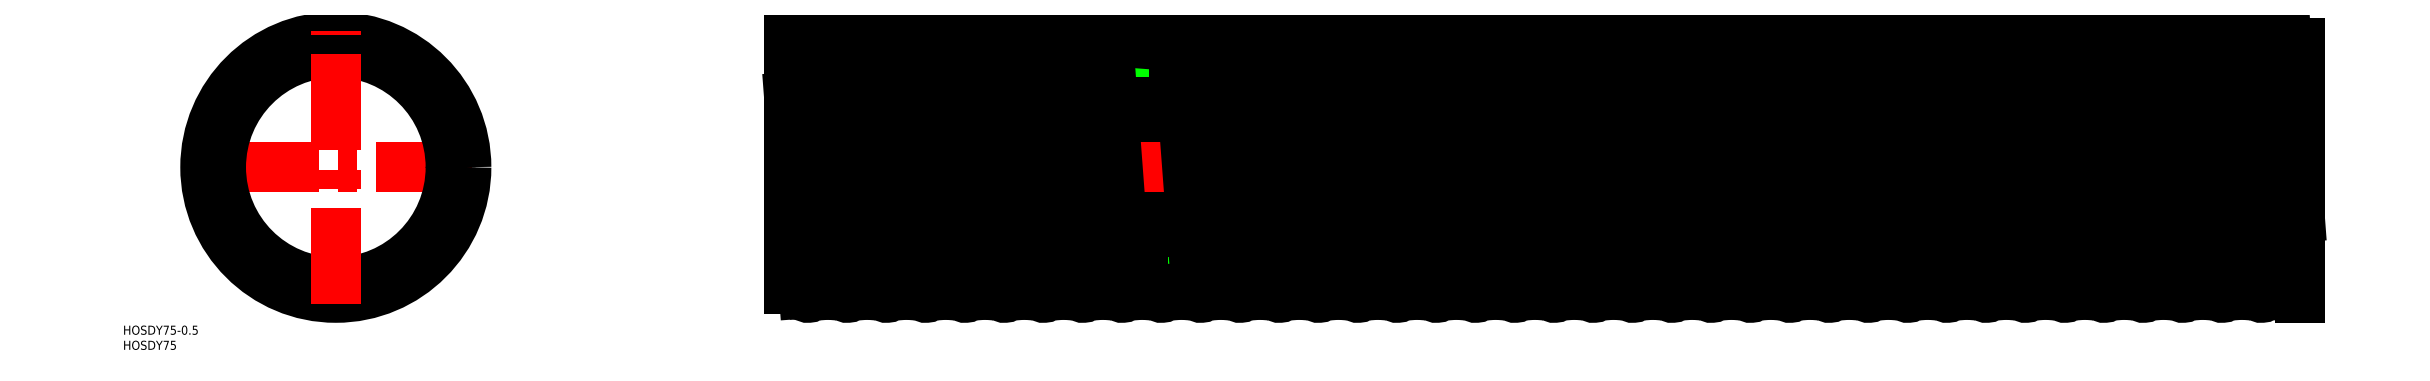
<metadata>
{"format":"dxf","ext":"dxf","renderer":"ezdxf+matplotlib","layout":"modelspace","background":"white","min_lineweight":24,"dpi":150}
</metadata>
<code>
0
SECTION
2
ENTITIES
0
LINE
8
0
10
268.7
20
41
30
0
11
278.7
21
41
31
0
0
LINE
8
0
10
261.8
20
-40.2
30
0
11
271.8
21
-40.2
31
0
0
LINE
8
0
10
265.6
20
41.59
30
0
11
271.9
21
-41.81
31
0
0
LINE
8
0
10
268.6
20
41.81
30
0
11
274.9
21
-41.59
31
0
0
LINE
8
0
10
650
20
-38
30
0
11
150
21
-38
31
0
0
LINE
8
0
10
650
20
38
30
0
11
150
21
38
31
0
0
LINE
8
CENTER
10
652
20
0
30
0
11
148
21
0
31
0
0
LINE
8
CENTER
10
45.2
20
0
30
0
11
-45.2
21
0
31
0
0
CIRCLE
8
0
10
0
20
0
30
0
40
38
0
CIRCLE
8
0
10
0
20
0
30
0
40
43.2
0
LINE
8
CENTER
10
0
20
-45.2
30
0
11
0
21
45.2
31
0
0
TEXT
8
0
10
-70.44
20
-60.43
30
0
40
3
1
HOSDY75
0
TEXT
8
0
10
-70.44
20
-55.43
30
0
40
3
1
HOSDY75-0.5
0
LINE
8
0
10
150
20
-40.2
30
0
11
154.8
21
-40.2
31
0
0
ARC
8
0
10
150.1
20
41.7
30
0
40
1.5
50
4.302
51
94.31
0
LINE
8
0
10
150
20
23.21
30
0
11
154.9
21
-41.81
31
0
0
LINE
8
0
10
151.6
20
41.81
30
0
11
157.9
21
-41.59
31
0
0
LINE
8
0
10
150
20
-40.2
30
0
11
150
21
43.2
31
0
0
LINE
8
0
10
252.6
20
41.59
30
0
11
258.9
21
-41.81
31
0
0
LINE
8
0
10
255.6
20
41.81
30
0
11
261.9
21
-41.59
31
0
0
LINE
8
0
10
239.6
20
41.59
30
0
11
245.9
21
-41.81
31
0
0
LINE
8
0
10
242.6
20
41.81
30
0
11
248.9
21
-41.59
31
0
0
LINE
8
0
10
226.6
20
41.59
30
0
11
232.9
21
-41.81
31
0
0
LINE
8
0
10
229.6
20
41.81
30
0
11
235.9
21
-41.59
31
0
0
LINE
8
0
10
213.6
20
41.59
30
0
11
219.9
21
-41.81
31
0
0
LINE
8
0
10
216.6
20
41.81
30
0
11
222.9
21
-41.59
31
0
0
LINE
8
0
10
200.6
20
41.59
30
0
11
206.9
21
-41.81
31
0
0
LINE
8
0
10
203.6
20
41.81
30
0
11
209.9
21
-41.59
31
0
0
LINE
8
0
10
187.6
20
41.59
30
0
11
193.9
21
-41.81
31
0
0
LINE
8
0
10
190.6
20
41.81
30
0
11
196.9
21
-41.59
31
0
0
LINE
8
0
10
174.6
20
41.59
30
0
11
180.9
21
-41.81
31
0
0
LINE
8
0
10
177.6
20
41.81
30
0
11
183.9
21
-41.59
31
0
0
LINE
8
0
10
161.6
20
41.59
30
0
11
167.9
21
-41.81
31
0
0
LINE
8
0
10
164.6
20
41.81
30
0
11
170.9
21
-41.59
31
0
0
LINE
8
0
10
209.8
20
-40.2
30
0
11
219.8
21
-40.2
31
0
0
ARC
8
0
10
182.4
20
-41.7
30
0
40
1.5
50
184.3
51
4.302
0
LINE
8
0
10
157.8
20
-40.2
30
0
11
167.8
21
-40.2
31
0
0
LINE
8
0
10
158
20
-40.2
30
0
11
157.9
21
-41.81
31
0
0
ARC
8
0
10
156.4
20
-41.7
30
0
40
1.5
50
184.3
51
4.302
0
LINE
8
0
10
170.8
20
-40.2
30
0
11
180.8
21
-40.2
31
0
0
LINE
8
0
10
171
20
-40.2
30
0
11
170.9
21
-41.81
31
0
0
ARC
8
0
10
169.4
20
-41.7
30
0
40
1.5
50
184.3
51
4.302
0
ARC
8
0
10
195.4
20
-41.7
30
0
40
1.5
50
184.3
51
4.302
0
LINE
8
0
10
183.8
20
-40.2
30
0
11
193.8
21
-40.2
31
0
0
LINE
8
0
10
184
20
-40.2
30
0
11
183.9
21
-41.81
31
0
0
LINE
8
0
10
196.8
20
-40.2
30
0
11
206.8
21
-40.2
31
0
0
LINE
8
0
10
197
20
-40.2
30
0
11
196.9
21
-41.81
31
0
0
LINE
8
0
10
210
20
-40.2
30
0
11
209.9
21
-41.81
31
0
0
ARC
8
0
10
208.4
20
-41.7
30
0
40
1.5
50
184.3
51
4.302
0
LINE
8
0
10
235.8
20
-40.2
30
0
11
245.8
21
-40.2
31
0
0
LINE
8
0
10
222.8
20
-40.2
30
0
11
232.8
21
-40.2
31
0
0
LINE
8
0
10
223
20
-40.2
30
0
11
222.9
21
-41.81
31
0
0
ARC
8
0
10
221.4
20
-41.7
30
0
40
1.5
50
184.3
51
4.302
0
ARC
8
0
10
234.4
20
-41.7
30
0
40
1.5
50
184.3
51
4.302
0
LINE
8
0
10
236
20
-40.2
30
0
11
235.9
21
-41.81
31
0
0
LINE
8
0
10
248.8
20
-40.2
30
0
11
258.8
21
-40.2
31
0
0
ARC
8
0
10
247.4
20
-41.7
30
0
40
1.5
50
184.3
51
4.302
0
LINE
8
0
10
249
20
-40.2
30
0
11
248.9
21
-41.81
31
0
0
LINE
8
0
10
262
20
-40.2
30
0
11
261.9
21
-41.81
31
0
0
ARC
8
0
10
260.4
20
-41.7
30
0
40
1.5
50
184.3
51
4.302
0
LINE
8
0
10
203.7
20
41
30
0
11
213.7
21
41
31
0
0
LINE
8
0
10
177.7
20
41
30
0
11
187.7
21
41
31
0
0
LINE
8
0
10
164.7
20
41
30
0
11
174.7
21
41
31
0
0
LINE
8
0
10
151.7
20
41
30
0
11
161.7
21
41
31
0
0
LINE
8
0
10
161.6
20
41.81
30
0
11
161.6
21
41
31
0
0
ARC
8
0
10
163.1
20
41.7
30
0
40
1.5
50
4.302
51
184.3
0
ARC
8
0
10
176.1
20
41.7
30
0
40
1.5
50
4.302
51
184.3
0
LINE
8
0
10
174.6
20
41.81
30
0
11
174.6
21
41
31
0
0
LINE
8
0
10
190.7
20
41
30
0
11
200.7
21
41
31
0
0
ARC
8
0
10
189.1
20
41.7
30
0
40
1.5
50
4.302
51
184.3
0
LINE
8
0
10
187.6
20
41.81
30
0
11
187.6
21
41
31
0
0
ARC
8
0
10
202.1
20
41.7
30
0
40
1.5
50
4.302
51
184.3
0
LINE
8
0
10
200.6
20
41.81
30
0
11
200.6
21
41
31
0
0
ARC
8
0
10
241.1
20
41.7
30
0
40
1.5
50
4.302
51
184.3
0
LINE
8
0
10
216.7
20
41
30
0
11
226.7
21
41
31
0
0
ARC
8
0
10
215.1
20
41.7
30
0
40
1.5
50
4.302
51
184.3
0
LINE
8
0
10
213.6
20
41.81
30
0
11
213.6
21
41
31
0
0
LINE
8
0
10
229.7
20
41
30
0
11
239.7
21
41
31
0
0
ARC
8
0
10
228.1
20
41.7
30
0
40
1.5
50
4.302
51
184.3
0
LINE
8
0
10
226.6
20
41.81
30
0
11
226.6
21
41
31
0
0
LINE
8
0
10
239.6
20
41.81
30
0
11
239.6
21
41
31
0
0
LINE
8
0
10
255.7
20
41
30
0
11
265.7
21
41
31
0
0
LINE
8
0
10
242.7
20
41
30
0
11
252.7
21
41
31
0
0
ARC
8
0
10
254.1
20
41.7
30
0
40
1.5
50
4.302
51
184.3
0
LINE
8
0
10
252.6
20
41.81
30
0
11
252.6
21
41
31
0
0
ARC
8
0
10
267.1
20
41.7
30
0
40
1.5
50
4.302
51
184.3
0
LINE
8
0
10
265.6
20
41.81
30
0
11
265.6
21
41
31
0
0
LINE
8
0
10
508.8
20
-40.2
30
0
11
518.8
21
-40.2
31
0
0
LINE
8
0
10
502.7
20
41
30
0
11
512.7
21
41
31
0
0
LINE
8
0
10
385.7
20
41
30
0
11
395.7
21
41
31
0
0
ARC
8
0
10
390.4
20
-41.7
30
0
40
1.5
50
184.3
51
4.302
0
LINE
8
0
10
385.6
20
41.81
30
0
11
391.9
21
-41.59
31
0
0
LINE
8
0
10
382.6
20
41.59
30
0
11
388.9
21
-41.81
31
0
0
LINE
8
0
10
369.6
20
41.59
30
0
11
375.9
21
-41.81
31
0
0
LINE
8
0
10
372.6
20
41.81
30
0
11
378.9
21
-41.59
31
0
0
LINE
8
0
10
356.6
20
41.59
30
0
11
362.9
21
-41.81
31
0
0
LINE
8
0
10
359.6
20
41.81
30
0
11
365.9
21
-41.59
31
0
0
LINE
8
0
10
343.6
20
41.59
30
0
11
349.9
21
-41.81
31
0
0
LINE
8
0
10
346.6
20
41.81
30
0
11
352.9
21
-41.59
31
0
0
LINE
8
0
10
330.6
20
41.59
30
0
11
336.9
21
-41.81
31
0
0
LINE
8
0
10
333.6
20
41.81
30
0
11
339.9
21
-41.59
31
0
0
LINE
8
0
10
317.6
20
41.59
30
0
11
323.9
21
-41.81
31
0
0
LINE
8
0
10
320.6
20
41.81
30
0
11
326.9
21
-41.59
31
0
0
LINE
8
0
10
304.6
20
41.59
30
0
11
310.9
21
-41.81
31
0
0
LINE
8
0
10
307.6
20
41.81
30
0
11
313.9
21
-41.59
31
0
0
LINE
8
0
10
291.6
20
41.59
30
0
11
297.9
21
-41.81
31
0
0
LINE
8
0
10
294.6
20
41.81
30
0
11
300.9
21
-41.59
31
0
0
LINE
8
0
10
278.6
20
41.59
30
0
11
284.9
21
-41.81
31
0
0
LINE
8
0
10
281.6
20
41.81
30
0
11
287.9
21
-41.59
31
0
0
LINE
8
0
10
326.8
20
-40.2
30
0
11
336.8
21
-40.2
31
0
0
ARC
8
0
10
299.4
20
-41.7
30
0
40
1.5
50
184.3
51
4.302
0
ARC
8
0
10
286.4
20
-41.7
30
0
40
1.5
50
184.3
51
4.302
0
LINE
8
0
10
274.8
20
-40.2
30
0
11
284.8
21
-40.2
31
0
0
LINE
8
0
10
275
20
-40.2
30
0
11
274.9
21
-41.81
31
0
0
ARC
8
0
10
273.4
20
-41.7
30
0
40
1.5
50
184.3
51
4.302
0
LINE
8
0
10
287.8
20
-40.2
30
0
11
297.8
21
-40.2
31
0
0
LINE
8
0
10
288
20
-40.2
30
0
11
287.9
21
-41.81
31
0
0
LINE
8
0
10
313.8
20
-40.2
30
0
11
323.8
21
-40.2
31
0
0
LINE
8
0
10
300.8
20
-40.2
30
0
11
310.8
21
-40.2
31
0
0
LINE
8
0
10
301
20
-40.2
30
0
11
300.9
21
-41.81
31
0
0
LINE
8
0
10
314
20
-40.2
30
0
11
313.9
21
-41.81
31
0
0
ARC
8
0
10
312.4
20
-41.7
30
0
40
1.5
50
184.3
51
4.302
0
LINE
8
0
10
327
20
-40.2
30
0
11
326.9
21
-41.81
31
0
0
ARC
8
0
10
325.4
20
-41.7
30
0
40
1.5
50
184.3
51
4.302
0
LINE
8
0
10
352.8
20
-40.2
30
0
11
362.8
21
-40.2
31
0
0
LINE
8
0
10
339.8
20
-40.2
30
0
11
349.8
21
-40.2
31
0
0
ARC
8
0
10
338.4
20
-41.7
30
0
40
1.5
50
184.3
51
4.302
0
LINE
8
0
10
340
20
-40.2
30
0
11
339.9
21
-41.81
31
0
0
ARC
8
0
10
351.4
20
-41.7
30
0
40
1.5
50
184.3
51
4.302
0
LINE
8
0
10
353
20
-40.2
30
0
11
352.9
21
-41.81
31
0
0
LINE
8
0
10
365.8
20
-40.2
30
0
11
375.8
21
-40.2
31
0
0
LINE
8
0
10
366
20
-40.2
30
0
11
365.9
21
-41.81
31
0
0
ARC
8
0
10
364.4
20
-41.7
30
0
40
1.5
50
184.3
51
4.302
0
LINE
8
0
10
378.8
20
-40.2
30
0
11
388.8
21
-40.2
31
0
0
LINE
8
0
10
379
20
-40.2
30
0
11
378.9
21
-41.81
31
0
0
ARC
8
0
10
377.4
20
-41.7
30
0
40
1.5
50
184.3
51
4.302
0
LINE
8
0
10
320.7
20
41
30
0
11
330.7
21
41
31
0
0
LINE
8
0
10
294.7
20
41
30
0
11
304.7
21
41
31
0
0
LINE
8
0
10
281.7
20
41
30
0
11
291.7
21
41
31
0
0
ARC
8
0
10
280.1
20
41.7
30
0
40
1.5
50
4.302
51
184.3
0
LINE
8
0
10
278.6
20
41.81
30
0
11
278.6
21
41
31
0
0
ARC
8
0
10
293.1
20
41.7
30
0
40
1.5
50
4.302
51
184.3
0
LINE
8
0
10
291.6
20
41.81
30
0
11
291.6
21
41
31
0
0
LINE
8
0
10
307.7
20
41
30
0
11
317.7
21
41
31
0
0
ARC
8
0
10
306.1
20
41.7
30
0
40
1.5
50
4.302
51
184.3
0
LINE
8
0
10
304.6
20
41.81
30
0
11
304.6
21
41
31
0
0
ARC
8
0
10
319.1
20
41.7
30
0
40
1.5
50
4.302
51
184.3
0
LINE
8
0
10
317.6
20
41.81
30
0
11
317.6
21
41
31
0
0
LINE
8
0
10
359.7
20
41
30
0
11
369.7
21
41
31
0
0
ARC
8
0
10
345.1
20
41.7
30
0
40
1.5
50
4.302
51
184.3
0
LINE
8
0
10
333.7
20
41
30
0
11
343.7
21
41
31
0
0
ARC
8
0
10
332.1
20
41.7
30
0
40
1.5
50
4.302
51
184.3
0
LINE
8
0
10
330.6
20
41.81
30
0
11
330.6
21
41
31
0
0
LINE
8
0
10
343.6
20
41.81
30
0
11
343.6
21
41
31
0
0
LINE
8
0
10
346.7
20
41
30
0
11
356.7
21
41
31
0
0
ARC
8
0
10
358.1
20
41.7
30
0
40
1.5
50
4.302
51
184.3
0
LINE
8
0
10
356.6
20
41.81
30
0
11
356.6
21
41
31
0
0
LINE
8
0
10
372.7
20
41
30
0
11
382.7
21
41
31
0
0
ARC
8
0
10
371.1
20
41.7
30
0
40
1.5
50
4.302
51
184.3
0
LINE
8
0
10
369.6
20
41.81
30
0
11
369.6
21
41
31
0
0
ARC
8
0
10
384.1
20
41.7
30
0
40
1.5
50
4.302
51
184.3
0
LINE
8
0
10
382.6
20
41.81
30
0
11
382.6
21
41
31
0
0
LINE
8
0
10
499.6
20
41.59
30
0
11
505.9
21
-41.81
31
0
0
LINE
8
0
10
502.6
20
41.81
30
0
11
508.9
21
-41.59
31
0
0
LINE
8
0
10
486.6
20
41.59
30
0
11
492.9
21
-41.81
31
0
0
LINE
8
0
10
489.6
20
41.81
30
0
11
495.9
21
-41.59
31
0
0
LINE
8
0
10
473.6
20
41.59
30
0
11
479.9
21
-41.81
31
0
0
LINE
8
0
10
476.6
20
41.81
30
0
11
482.9
21
-41.59
31
0
0
LINE
8
0
10
460.6
20
41.59
30
0
11
466.9
21
-41.81
31
0
0
LINE
8
0
10
463.6
20
41.81
30
0
11
469.9
21
-41.59
31
0
0
LINE
8
0
10
447.6
20
41.59
30
0
11
453.9
21
-41.81
31
0
0
LINE
8
0
10
450.6
20
41.81
30
0
11
456.9
21
-41.59
31
0
0
LINE
8
0
10
434.6
20
41.59
30
0
11
440.9
21
-41.81
31
0
0
LINE
8
0
10
437.6
20
41.81
30
0
11
443.9
21
-41.59
31
0
0
LINE
8
0
10
421.6
20
41.59
30
0
11
427.9
21
-41.81
31
0
0
LINE
8
0
10
424.6
20
41.81
30
0
11
430.9
21
-41.59
31
0
0
LINE
8
0
10
408.6
20
41.59
30
0
11
414.9
21
-41.81
31
0
0
LINE
8
0
10
411.6
20
41.81
30
0
11
417.9
21
-41.59
31
0
0
LINE
8
0
10
395.6
20
41.59
30
0
11
401.9
21
-41.81
31
0
0
LINE
8
0
10
398.6
20
41.81
30
0
11
404.9
21
-41.59
31
0
0
LINE
8
0
10
443.8
20
-40.2
30
0
11
453.8
21
-40.2
31
0
0
LINE
8
0
10
417.8
20
-40.2
30
0
11
427.8
21
-40.2
31
0
0
LINE
8
0
10
404.8
20
-40.2
30
0
11
414.8
21
-40.2
31
0
0
ARC
8
0
10
403.4
20
-41.7
30
0
40
1.5
50
184.3
51
4.302
0
LINE
8
0
10
391.8
20
-40.2
30
0
11
401.8
21
-40.2
31
0
0
LINE
8
0
10
392
20
-40.2
30
0
11
391.9
21
-41.81
31
0
0
LINE
8
0
10
405
20
-40.2
30
0
11
404.9
21
-41.81
31
0
0
LINE
8
0
10
418
20
-40.2
30
0
11
417.9
21
-41.81
31
0
0
ARC
8
0
10
416.4
20
-41.7
30
0
40
1.5
50
184.3
51
4.302
0
LINE
8
0
10
430.8
20
-40.2
30
0
11
440.8
21
-40.2
31
0
0
LINE
8
0
10
431
20
-40.2
30
0
11
430.9
21
-41.81
31
0
0
ARC
8
0
10
429.4
20
-41.7
30
0
40
1.5
50
184.3
51
4.302
0
ARC
8
0
10
442.4
20
-41.7
30
0
40
1.5
50
184.3
51
4.302
0
LINE
8
0
10
444
20
-40.2
30
0
11
443.9
21
-41.81
31
0
0
LINE
8
0
10
469.8
20
-40.2
30
0
11
479.8
21
-40.2
31
0
0
LINE
8
0
10
456.8
20
-40.2
30
0
11
466.8
21
-40.2
31
0
0
LINE
8
0
10
457
20
-40.2
30
0
11
456.9
21
-41.81
31
0
0
ARC
8
0
10
455.4
20
-41.7
30
0
40
1.5
50
184.3
51
4.302
0
LINE
8
0
10
470
20
-40.2
30
0
11
469.9
21
-41.81
31
0
0
ARC
8
0
10
468.4
20
-41.7
30
0
40
1.5
50
184.3
51
4.302
0
ARC
8
0
10
494.4
20
-41.7
30
0
40
1.5
50
184.3
51
4.302
0
LINE
8
0
10
482.8
20
-40.2
30
0
11
492.8
21
-40.2
31
0
0
LINE
8
0
10
483
20
-40.2
30
0
11
482.9
21
-41.81
31
0
0
ARC
8
0
10
481.4
20
-41.7
30
0
40
1.5
50
184.3
51
4.302
0
LINE
8
0
10
495.8
20
-40.2
30
0
11
505.8
21
-40.2
31
0
0
LINE
8
0
10
496
20
-40.2
30
0
11
495.9
21
-41.81
31
0
0
LINE
8
0
10
509
20
-40.2
30
0
11
508.9
21
-41.81
31
0
0
ARC
8
0
10
507.4
20
-41.7
30
0
40
1.5
50
184.3
51
4.302
0
ARC
8
0
10
449.1
20
41.7
30
0
40
1.5
50
4.302
51
184.3
0
LINE
8
0
10
411.7
20
41
30
0
11
421.7
21
41
31
0
0
LINE
8
0
10
398.7
20
41
30
0
11
408.7
21
41
31
0
0
ARC
8
0
10
397.1
20
41.7
30
0
40
1.5
50
4.302
51
184.3
0
LINE
8
0
10
395.6
20
41.81
30
0
11
395.6
21
41
31
0
0
ARC
8
0
10
410.1
20
41.7
30
0
40
1.5
50
4.302
51
184.3
0
LINE
8
0
10
408.6
20
41.81
30
0
11
408.6
21
41
31
0
0
LINE
8
0
10
424.7
20
41
30
0
11
434.7
21
41
31
0
0
LINE
8
0
10
434.6
20
41.81
30
0
11
434.6
21
41
31
0
0
ARC
8
0
10
423.1
20
41.7
30
0
40
1.5
50
4.302
51
184.3
0
LINE
8
0
10
421.6
20
41.81
30
0
11
421.6
21
41
31
0
0
LINE
8
0
10
437.7
20
41
30
0
11
447.7
21
41
31
0
0
ARC
8
0
10
436.1
20
41.7
30
0
40
1.5
50
4.302
51
184.3
0
LINE
8
0
10
447.6
20
41.81
30
0
11
447.6
21
41
31
0
0
LINE
8
0
10
476.7
20
41
30
0
11
486.7
21
41
31
0
0
LINE
8
0
10
463.7
20
41
30
0
11
473.7
21
41
31
0
0
LINE
8
0
10
450.7
20
41
30
0
11
460.7
21
41
31
0
0
ARC
8
0
10
462.1
20
41.7
30
0
40
1.5
50
4.302
51
184.3
0
LINE
8
0
10
460.6
20
41.81
30
0
11
460.6
21
41
31
0
0
ARC
8
0
10
475.1
20
41.7
30
0
40
1.5
50
4.302
51
184.3
0
LINE
8
0
10
473.6
20
41.81
30
0
11
473.6
21
41
31
0
0
LINE
8
0
10
489.7
20
41
30
0
11
499.7
21
41
31
0
0
ARC
8
0
10
488.1
20
41.7
30
0
40
1.5
50
4.302
51
184.3
0
LINE
8
0
10
486.6
20
41.81
30
0
11
486.6
21
41
31
0
0
ARC
8
0
10
501.1
20
41.7
30
0
40
1.5
50
4.302
51
184.3
0
LINE
8
0
10
499.6
20
41.81
30
0
11
499.6
21
41
31
0
0
LINE
8
0
10
625.8
20
-40.2
30
0
11
635.8
21
-40.2
31
0
0
LINE
8
0
10
619.7
20
41
30
0
11
629.7
21
41
31
0
0
LINE
8
0
10
616.6
20
41.59
30
0
11
622.9
21
-41.81
31
0
0
LINE
8
0
10
619.6
20
41.81
30
0
11
625.9
21
-41.59
31
0
0
LINE
8
0
10
603.6
20
41.59
30
0
11
609.9
21
-41.81
31
0
0
LINE
8
0
10
606.6
20
41.81
30
0
11
612.9
21
-41.59
31
0
0
LINE
8
0
10
590.6
20
41.59
30
0
11
596.9
21
-41.81
31
0
0
LINE
8
0
10
593.6
20
41.81
30
0
11
599.9
21
-41.59
31
0
0
LINE
8
0
10
577.6
20
41.59
30
0
11
583.9
21
-41.81
31
0
0
LINE
8
0
10
580.6
20
41.81
30
0
11
586.9
21
-41.59
31
0
0
LINE
8
0
10
564.6
20
41.59
30
0
11
570.9
21
-41.81
31
0
0
LINE
8
0
10
567.6
20
41.81
30
0
11
573.9
21
-41.59
31
0
0
LINE
8
0
10
551.6
20
41.59
30
0
11
557.9
21
-41.81
31
0
0
LINE
8
0
10
554.6
20
41.81
30
0
11
560.9
21
-41.59
31
0
0
LINE
8
0
10
538.6
20
41.59
30
0
11
544.9
21
-41.81
31
0
0
LINE
8
0
10
541.6
20
41.81
30
0
11
547.9
21
-41.59
31
0
0
LINE
8
0
10
525.6
20
41.59
30
0
11
531.9
21
-41.81
31
0
0
LINE
8
0
10
528.6
20
41.81
30
0
11
534.9
21
-41.59
31
0
0
LINE
8
0
10
512.6
20
41.59
30
0
11
518.9
21
-41.81
31
0
0
LINE
8
0
10
515.6
20
41.81
30
0
11
521.9
21
-41.59
31
0
0
LINE
8
0
10
560.8
20
-40.2
30
0
11
570.8
21
-40.2
31
0
0
LINE
8
0
10
534.8
20
-40.2
30
0
11
544.8
21
-40.2
31
0
0
LINE
8
0
10
521.8
20
-40.2
30
0
11
531.8
21
-40.2
31
0
0
LINE
8
0
10
522
20
-40.2
30
0
11
521.9
21
-41.81
31
0
0
ARC
8
0
10
520.4
20
-41.7
30
0
40
1.5
50
184.3
51
4.302
0
LINE
8
0
10
535
20
-40.2
30
0
11
534.9
21
-41.81
31
0
0
ARC
8
0
10
533.4
20
-41.7
30
0
40
1.5
50
184.3
51
4.302
0
LINE
8
0
10
547.8
20
-40.2
30
0
11
557.8
21
-40.2
31
0
0
ARC
8
0
10
546.4
20
-41.7
30
0
40
1.5
50
184.3
51
4.302
0
LINE
8
0
10
548
20
-40.2
30
0
11
547.9
21
-41.81
31
0
0
LINE
8
0
10
561
20
-40.2
30
0
11
560.9
21
-41.81
31
0
0
ARC
8
0
10
559.4
20
-41.7
30
0
40
1.5
50
184.3
51
4.302
0
ARC
8
0
10
598.4
20
-41.7
30
0
40
1.5
50
184.3
51
4.302
0
LINE
8
0
10
573.8
20
-40.2
30
0
11
583.8
21
-40.2
31
0
0
LINE
8
0
10
574
20
-40.2
30
0
11
573.9
21
-41.81
31
0
0
ARC
8
0
10
572.4
20
-41.7
30
0
40
1.5
50
184.3
51
4.302
0
LINE
8
0
10
586.8
20
-40.2
30
0
11
596.8
21
-40.2
31
0
0
LINE
8
0
10
587
20
-40.2
30
0
11
586.9
21
-41.81
31
0
0
ARC
8
0
10
585.4
20
-41.7
30
0
40
1.5
50
184.3
51
4.302
0
LINE
8
0
10
612.8
20
-40.2
30
0
11
622.8
21
-40.2
31
0
0
LINE
8
0
10
599.8
20
-40.2
30
0
11
609.8
21
-40.2
31
0
0
LINE
8
0
10
600
20
-40.2
30
0
11
599.9
21
-41.81
31
0
0
LINE
8
0
10
613
20
-40.2
30
0
11
612.9
21
-41.81
31
0
0
ARC
8
0
10
611.4
20
-41.7
30
0
40
1.5
50
184.3
51
4.302
0
LINE
8
0
10
626
20
-40.2
30
0
11
625.9
21
-41.81
31
0
0
ARC
8
0
10
624.4
20
-41.7
30
0
40
1.5
50
184.3
51
4.302
0
LINE
8
0
10
567.7
20
41
30
0
11
577.7
21
41
31
0
0
ARC
8
0
10
540.1
20
41.7
30
0
40
1.5
50
4.302
51
184.3
0
LINE
8
0
10
515.7
20
41
30
0
11
525.7
21
41
31
0
0
ARC
8
0
10
514.1
20
41.7
30
0
40
1.5
50
4.302
51
184.3
0
LINE
8
0
10
512.6
20
41.81
30
0
11
512.6
21
41
31
0
0
LINE
8
0
10
528.7
20
41
30
0
11
538.7
21
41
31
0
0
ARC
8
0
10
527.1
20
41.7
30
0
40
1.5
50
4.302
51
184.3
0
LINE
8
0
10
525.6
20
41.81
30
0
11
525.6
21
41
31
0
0
LINE
8
0
10
538.6
20
41.81
30
0
11
538.6
21
41
31
0
0
ARC
8
0
10
553.1
20
41.7
30
0
40
1.5
50
4.302
51
184.3
0
LINE
8
0
10
541.7
20
41
30
0
11
551.7
21
41
31
0
0
LINE
8
0
10
551.6
20
41.81
30
0
11
551.6
21
41
31
0
0
LINE
8
0
10
554.7
20
41
30
0
11
564.7
21
41
31
0
0
ARC
8
0
10
566.1
20
41.7
30
0
40
1.5
50
4.302
51
184.3
0
LINE
8
0
10
564.6
20
41.81
30
0
11
564.6
21
41
31
0
0
LINE
8
0
10
593.7
20
41
30
0
11
603.7
21
41
31
0
0
LINE
8
0
10
580.7
20
41
30
0
11
590.7
21
41
31
0
0
ARC
8
0
10
579.1
20
41.7
30
0
40
1.5
50
4.302
51
184.3
0
LINE
8
0
10
577.6
20
41.81
30
0
11
577.6
21
41
31
0
0
ARC
8
0
10
592.1
20
41.7
30
0
40
1.5
50
4.302
51
184.3
0
LINE
8
0
10
590.6
20
41.81
30
0
11
590.6
21
41
31
0
0
LINE
8
0
10
606.7
20
41
30
0
11
616.7
21
41
31
0
0
ARC
8
0
10
605.1
20
41.7
30
0
40
1.5
50
4.302
51
184.3
0
LINE
8
0
10
603.6
20
41.81
30
0
11
603.6
21
41
31
0
0
ARC
8
0
10
618.1
20
41.7
30
0
40
1.5
50
4.302
51
184.3
0
LINE
8
0
10
616.6
20
41.81
30
0
11
616.6
21
41
31
0
0
LINE
8
0
10
650
20
41
30
0
11
650
21
-43.15
31
0
0
LINE
8
0
10
642.6
20
41.59
30
0
11
648.9
21
-41.81
31
0
0
LINE
8
0
10
645.6
20
41.81
30
0
11
650
21
-16.56
31
0
0
LINE
8
0
10
629.6
20
41.59
30
0
11
635.9
21
-41.81
31
0
0
LINE
8
0
10
632.6
20
41.81
30
0
11
638.9
21
-41.59
31
0
0
LINE
8
0
10
638.8
20
-40.2
30
0
11
648.8
21
-40.2
31
0
0
LINE
8
0
10
639
20
-40.2
30
0
11
638.9
21
-41.81
31
0
0
ARC
8
0
10
637.4
20
-41.7
30
0
40
1.5
50
184.3
51
4.302
0
ARC
8
0
10
650.4
20
-41.7
30
0
40
1.5
50
184.3
51
255
0
ARC
8
0
10
644.1
20
41.7
30
0
40
1.5
50
4.302
51
184.3
0
LINE
8
0
10
632.7
20
41
30
0
11
642.7
21
41
31
0
0
ARC
8
0
10
631.1
20
41.7
30
0
40
1.5
50
4.302
51
184.3
0
LINE
8
0
10
629.6
20
41.81
30
0
11
629.6
21
41
31
0
0
LINE
8
0
10
642.6
20
41.81
30
0
11
642.6
21
41
31
0
0
LINE
8
0
10
645.7
20
41
30
0
11
650
21
41
31
0
0
ENDSEC
0
EOF

</code>
